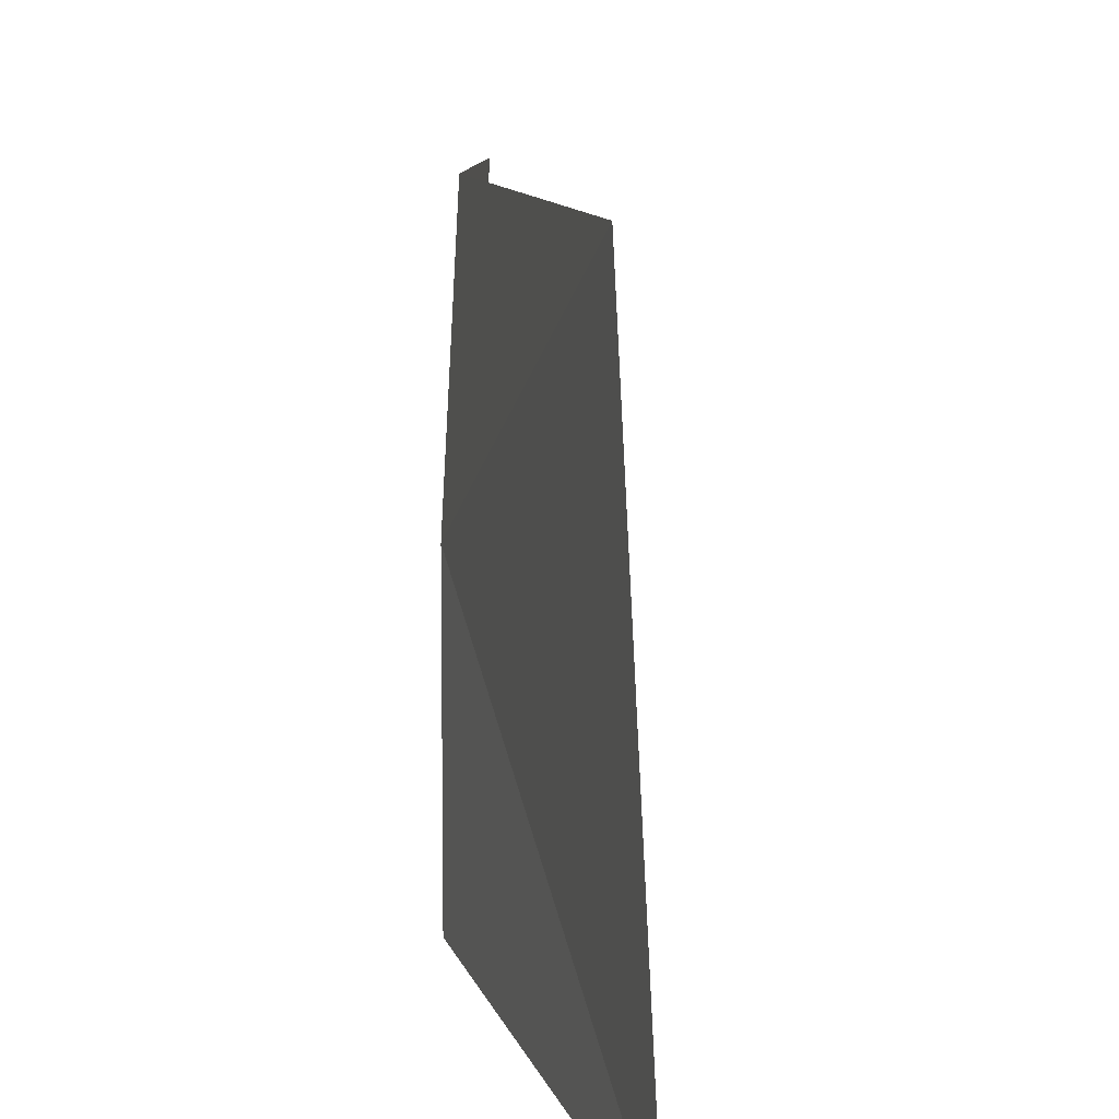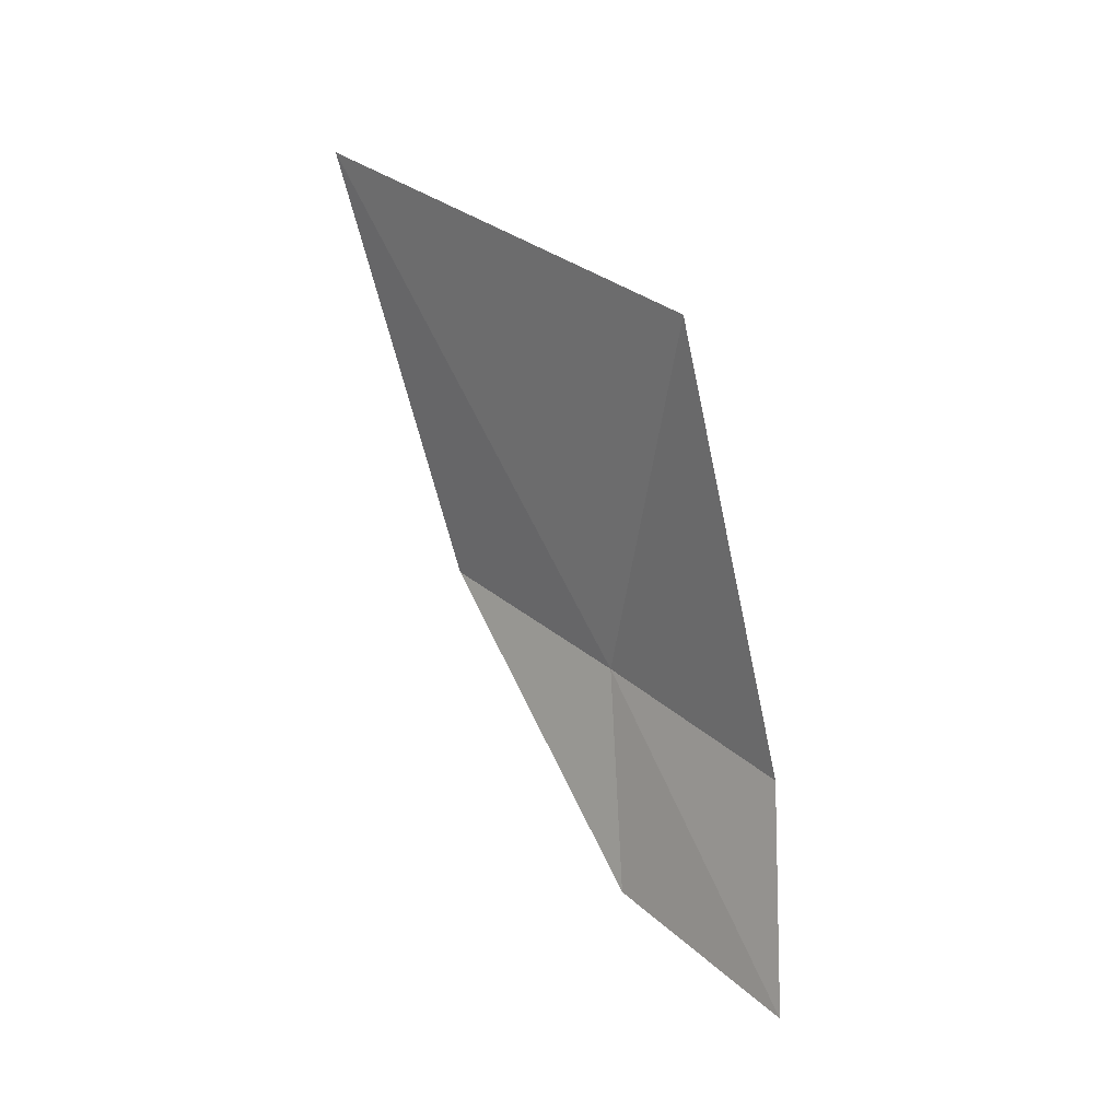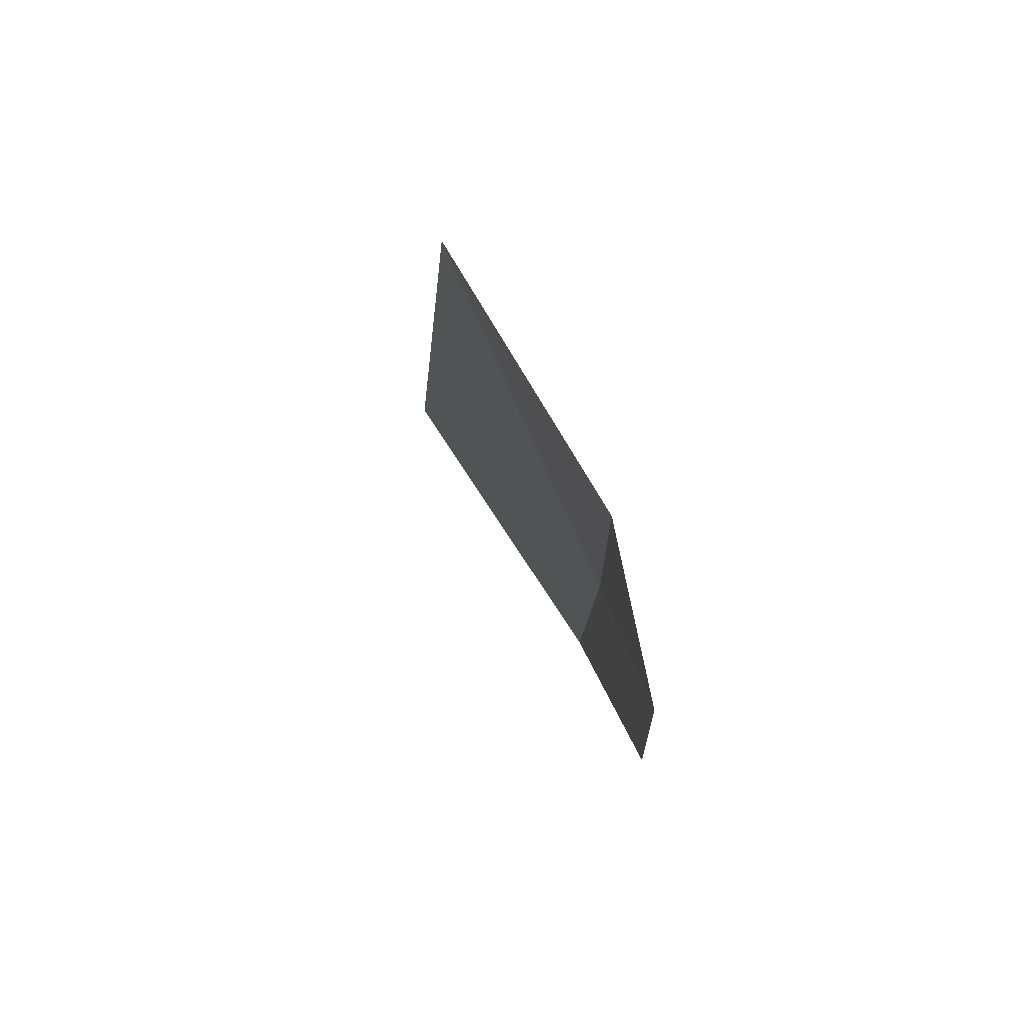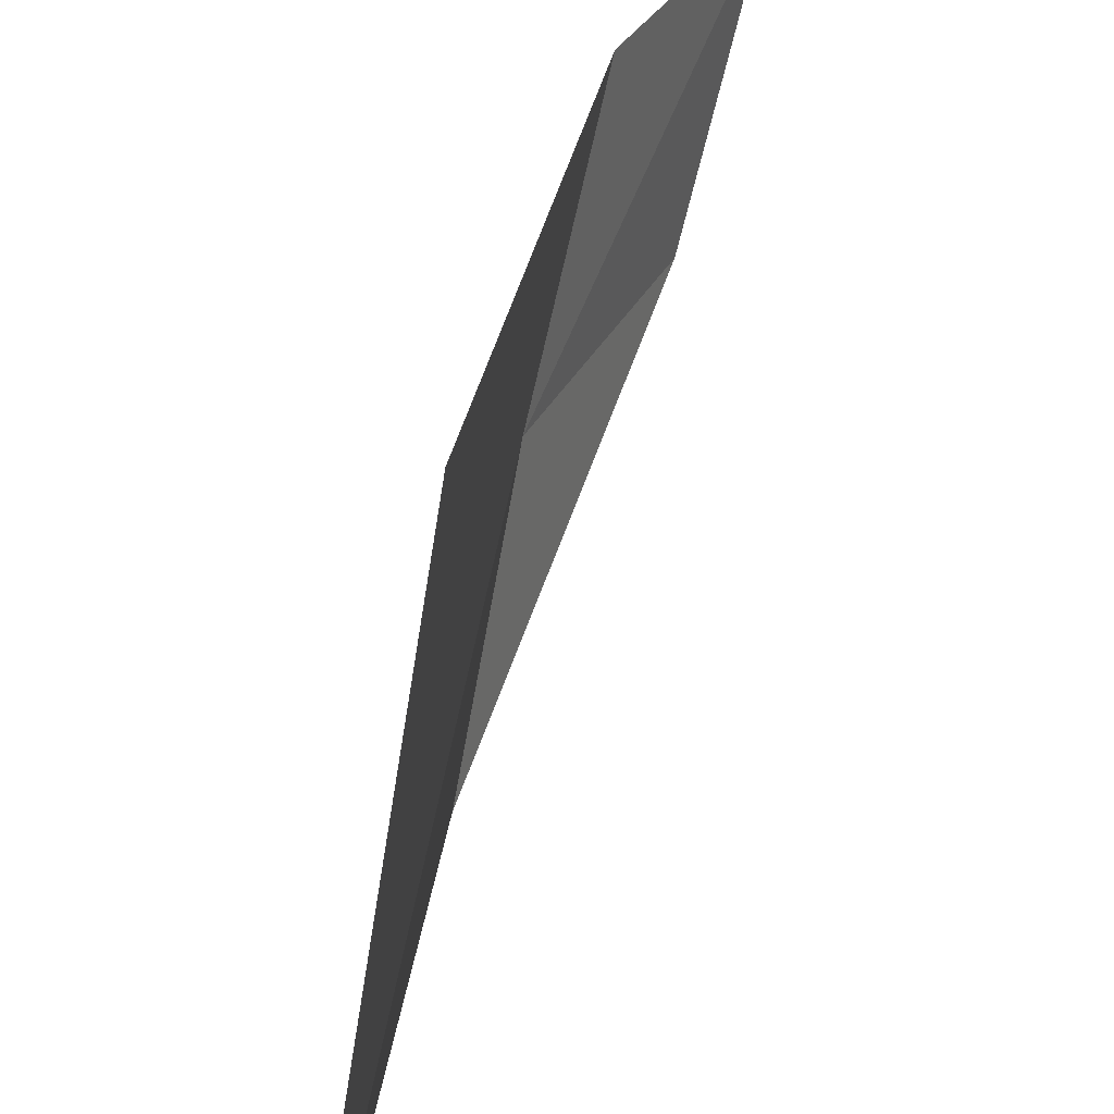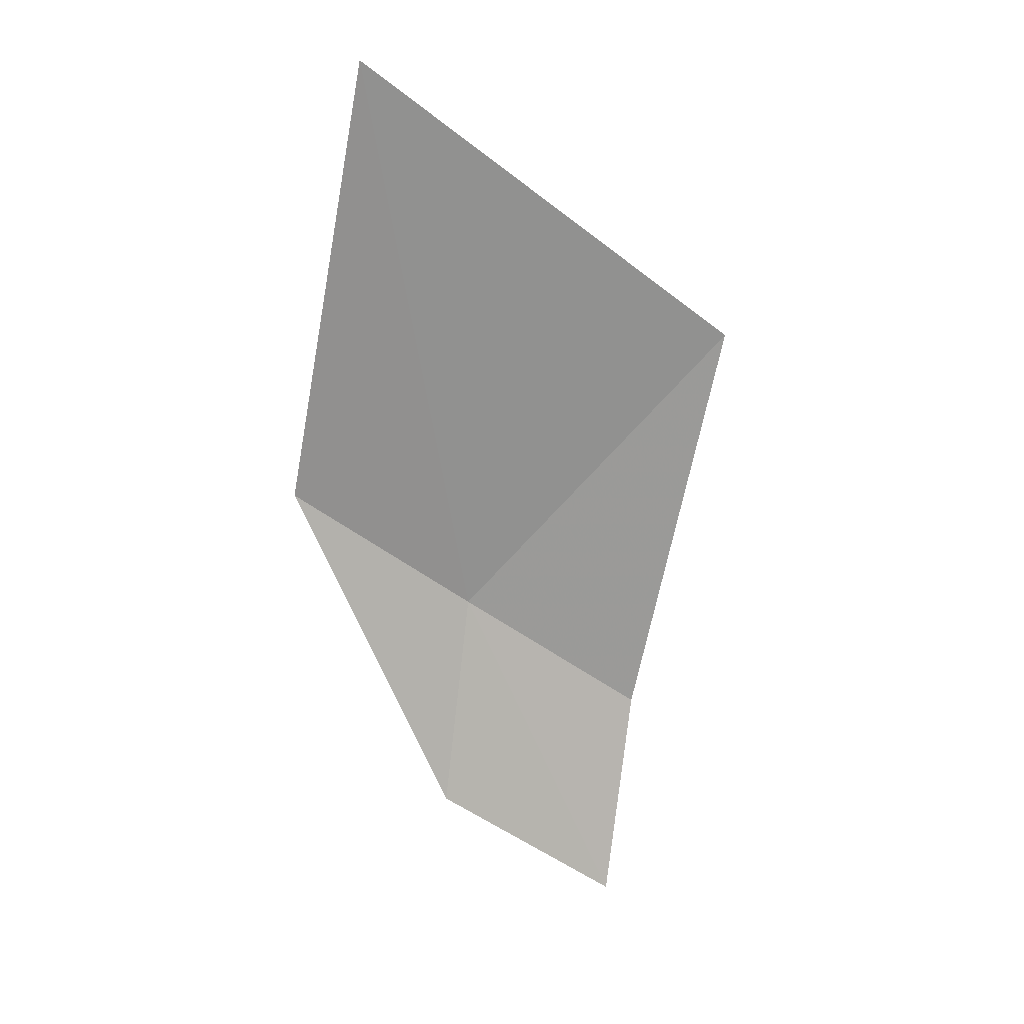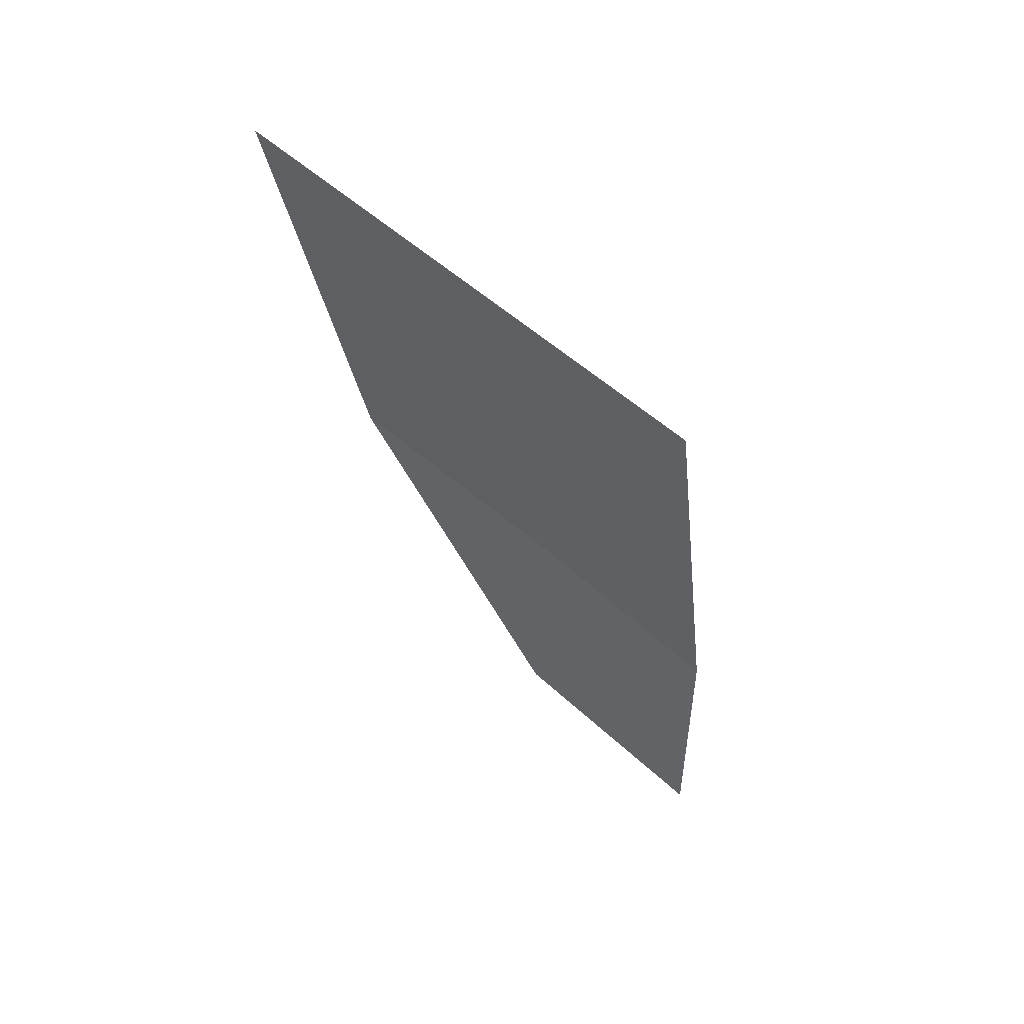
<metadata>
{"format":"obj","ext":"obj","renderer":"f3d","projection":"perspective","resolution":1024,"background":"white","views":[{"elev":14.5,"azim":-169.5,"up":"+Z"},{"elev":-8.5,"azim":-44.0,"up":"+Y"},{"elev":-48.2,"azim":3.5,"up":"+Y"},{"elev":40.6,"azim":-146.7,"up":"+Z"},{"elev":-0.1,"azim":-109.7,"up":"+Y"},{"elev":34.0,"azim":-60.4,"up":"+Y"}]}
</metadata>
<code>
v 18.48 123.7 2.565
v 18.38 124.2 1.725
v 18.61 122.8 2.5
v 18.54 123.2 3.405
v 18.64 122.3 3.318
v 17.58 125.9 1.807
v 17.86 124.9 3.566
f 1 3 2
f 1 4 5
f 1 5 3
f 1 2 6
f 1 7 4
f 1 6 7

</code>
